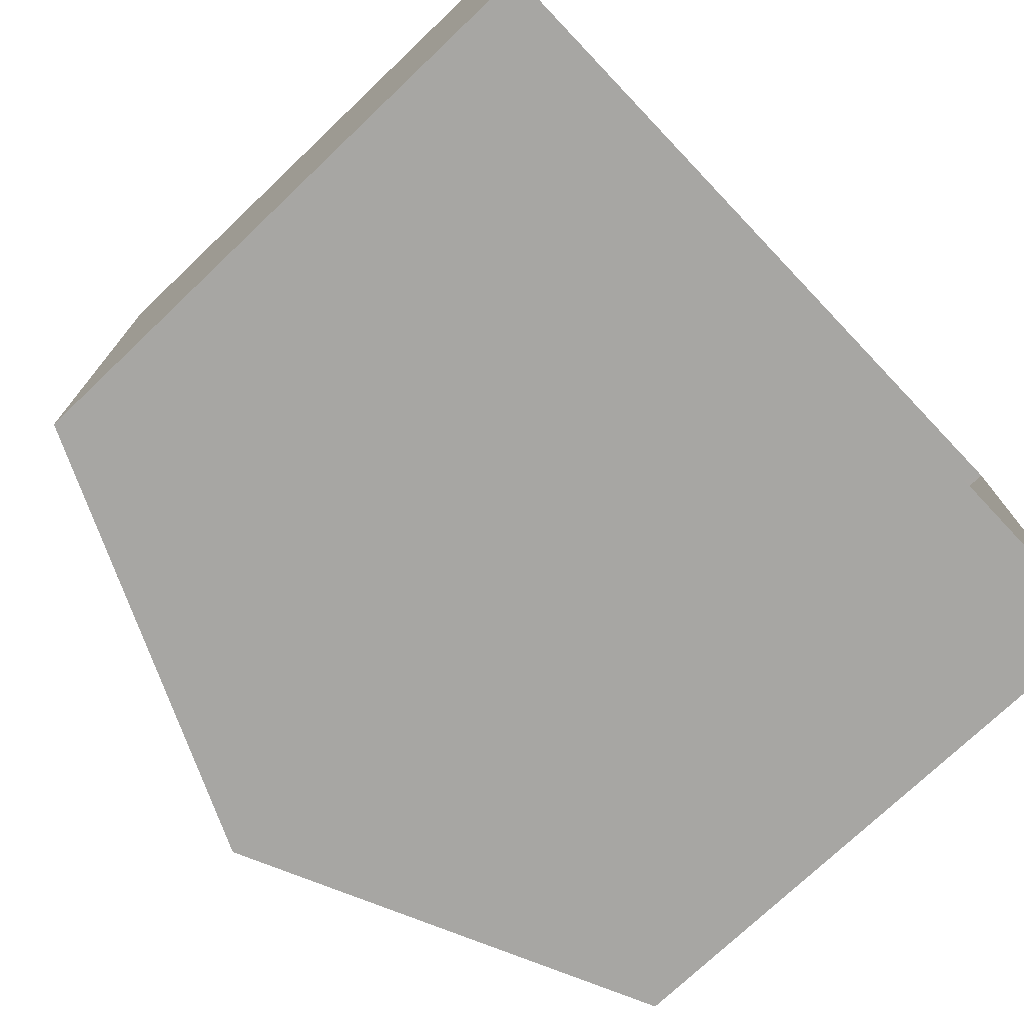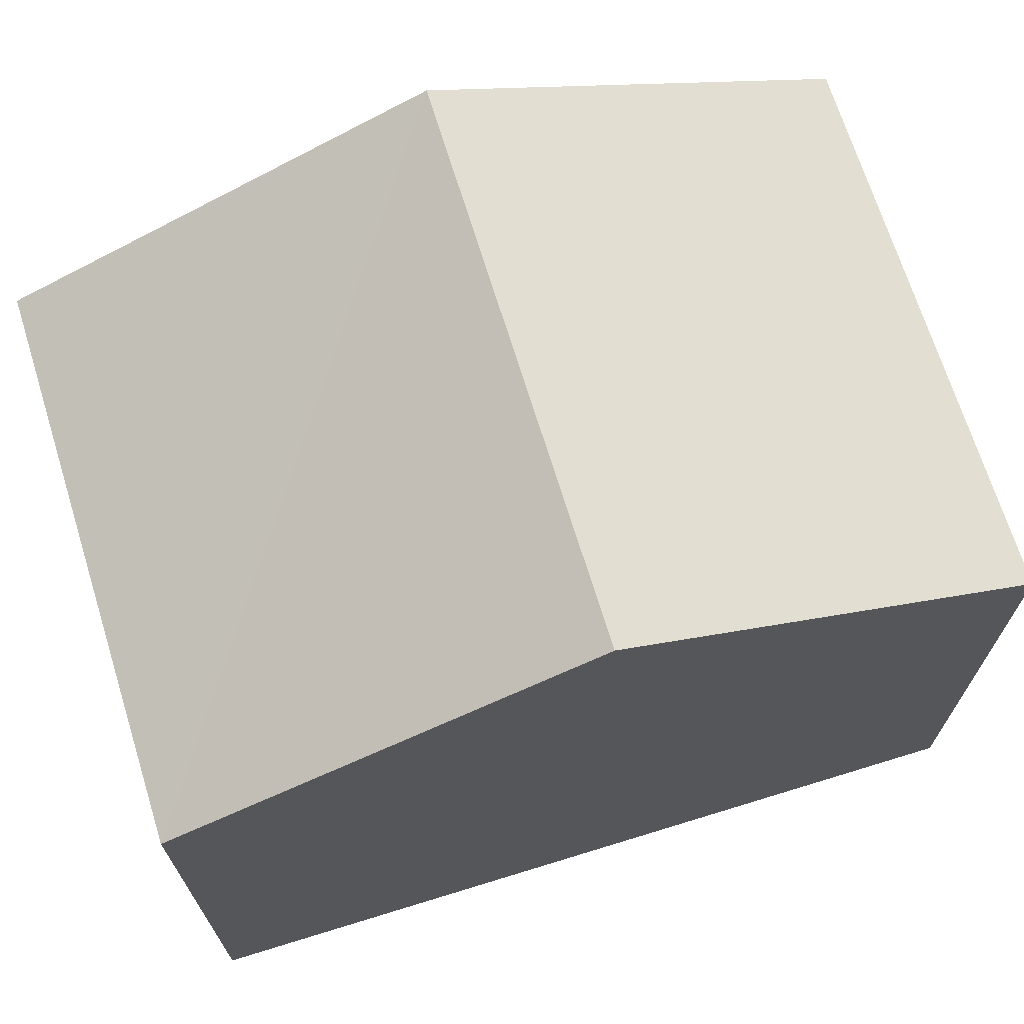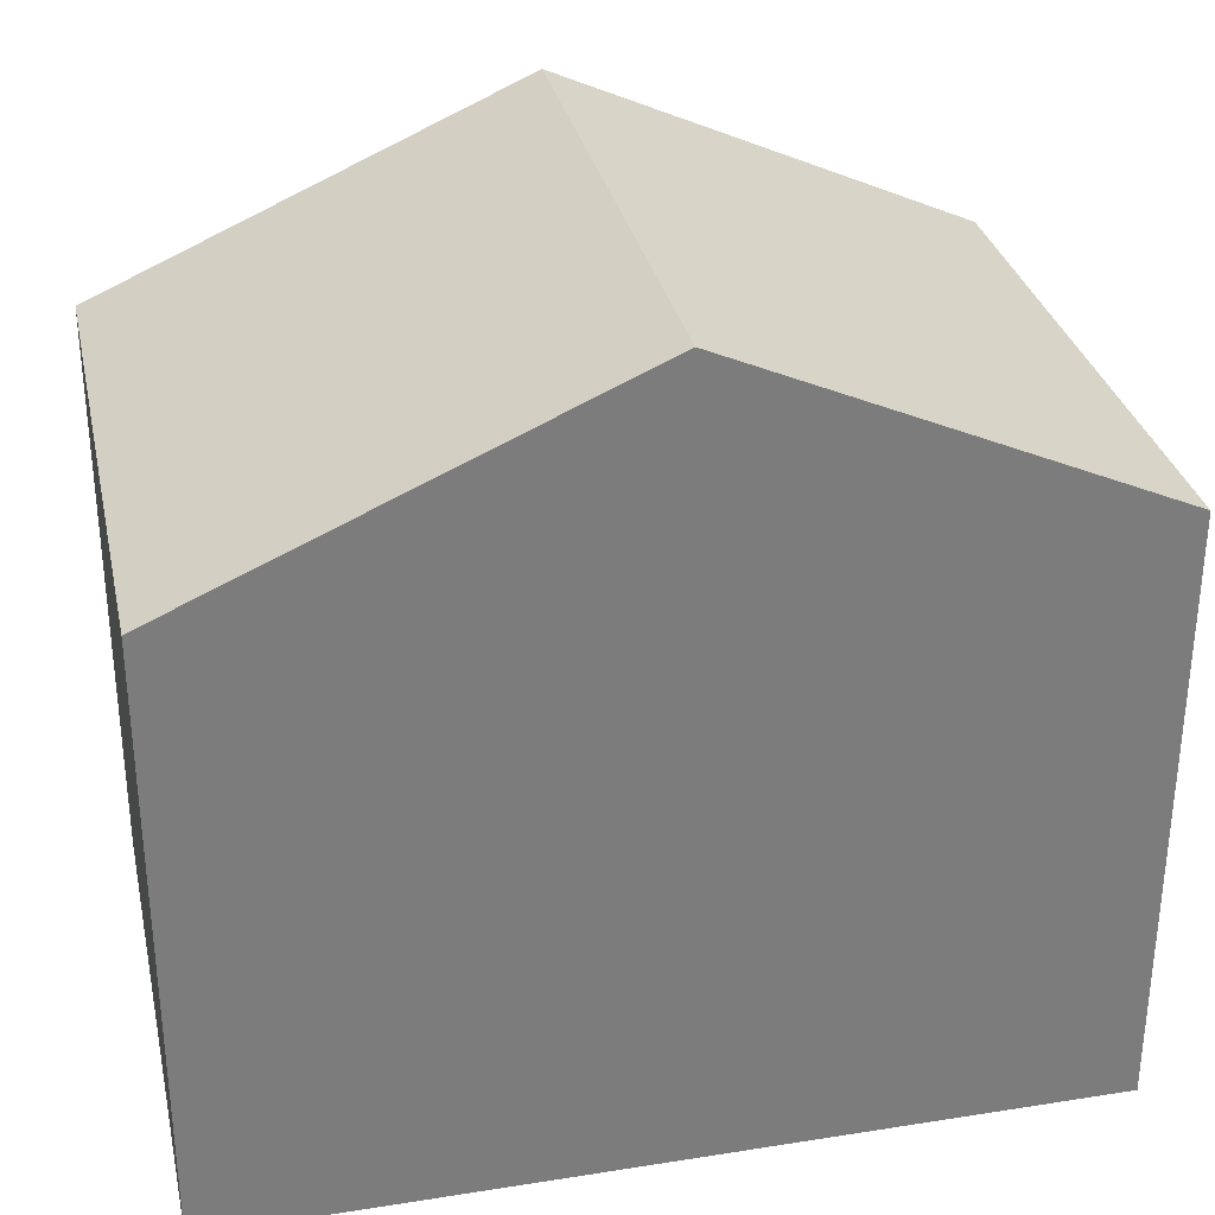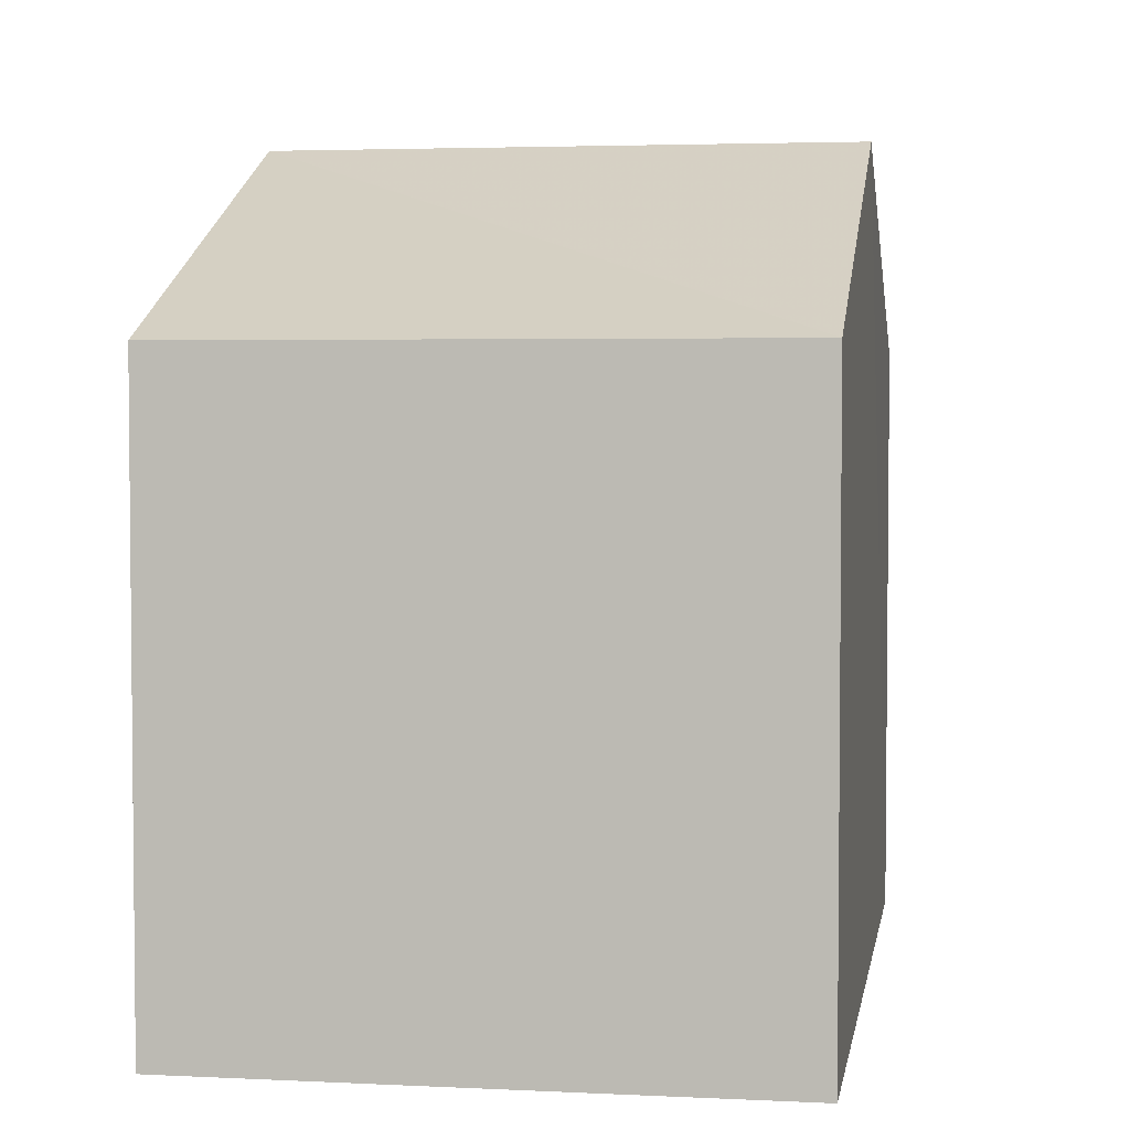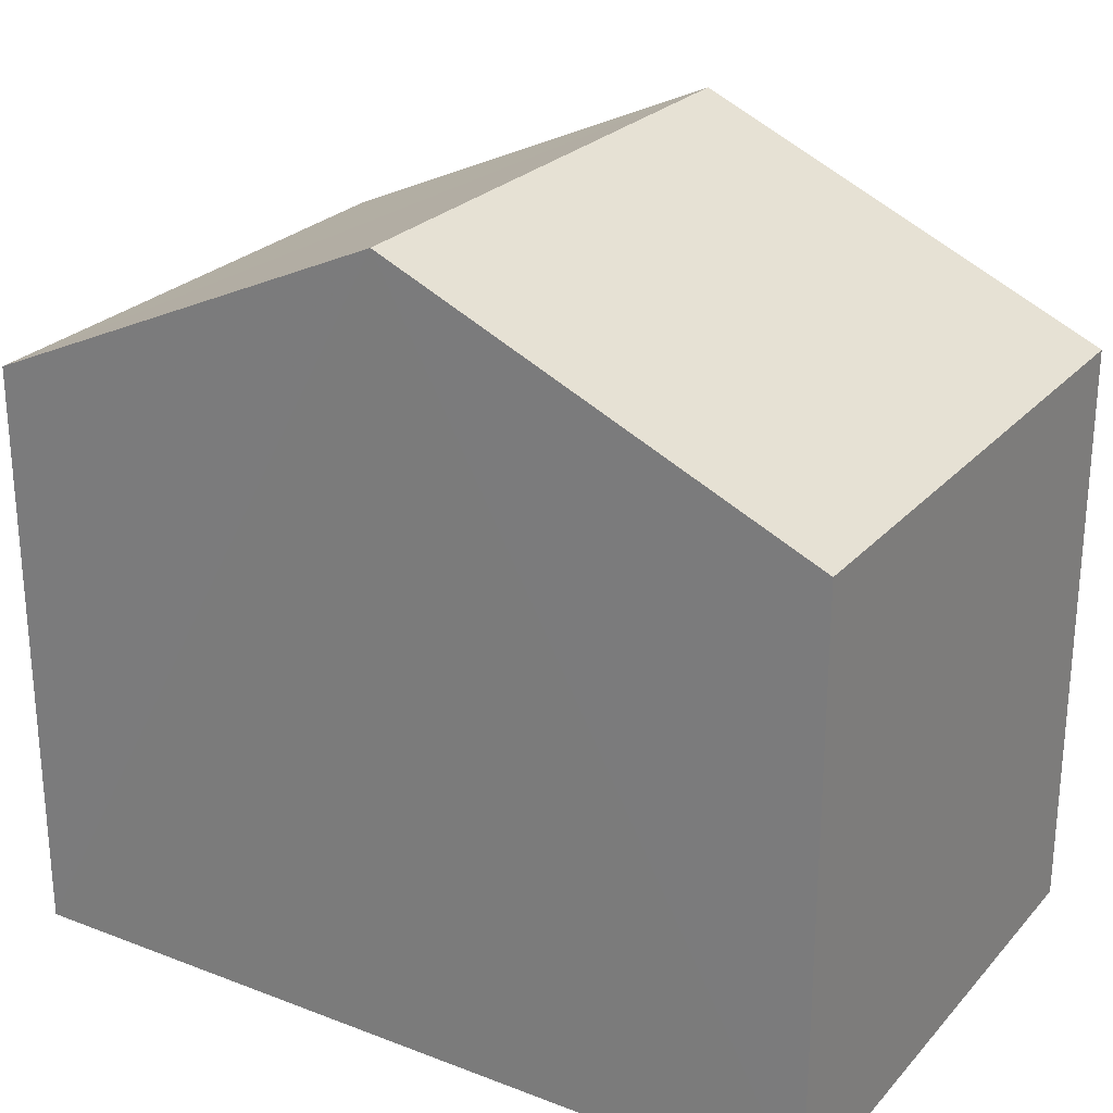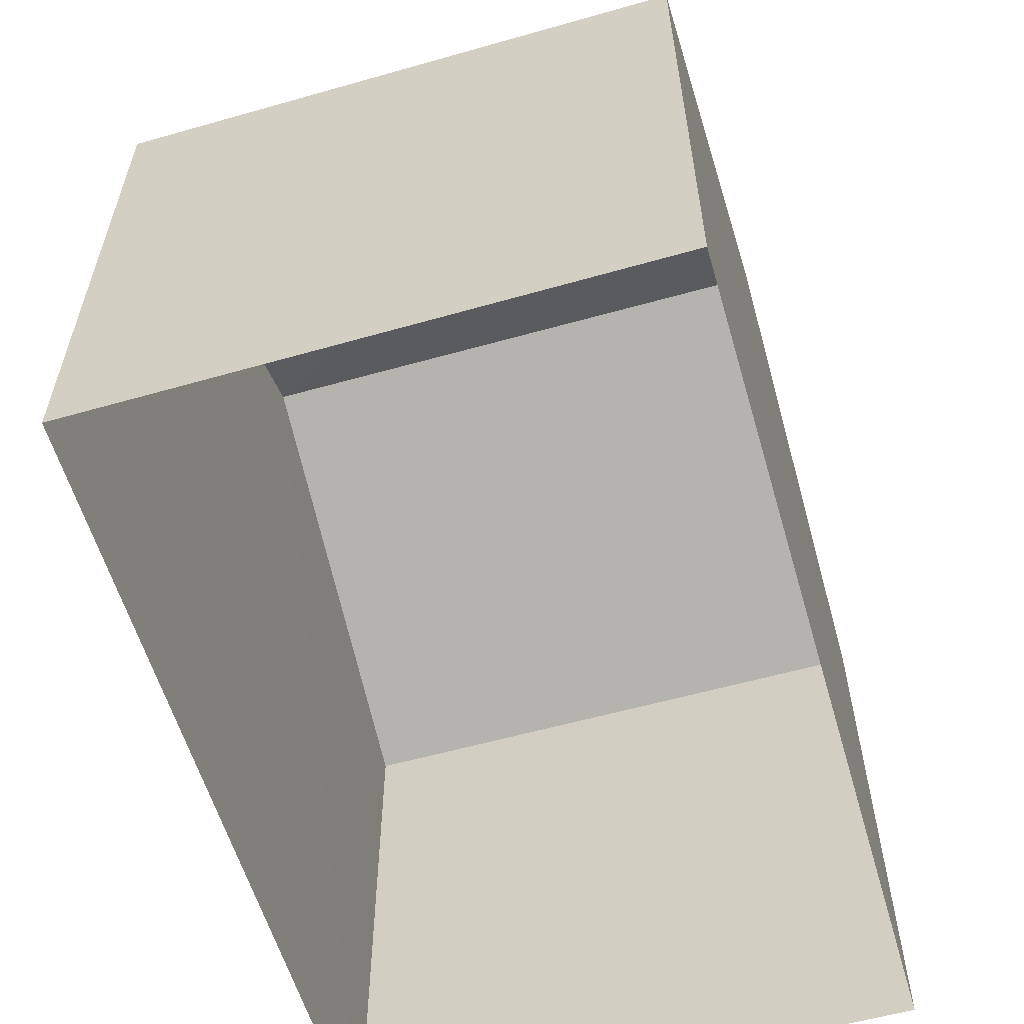
<metadata>
{"format":"obj","ext":"obj","renderer":"f3d","projection":"perspective","resolution":1024,"background":"white","views":[{"elev":-74.8,"azim":133.5,"up":"+Y"},{"elev":69.4,"azim":161.9,"up":"+Z"},{"elev":31.5,"azim":166.4,"up":"+Z"},{"elev":3.6,"azim":-81.6,"up":"+Z"},{"elev":25.5,"azim":30.6,"up":"+Z"},{"elev":-58.7,"azim":-74.8,"up":"+Z"}]}
</metadata>
<code>
v -3.733e+05 -1.043e+05 26.53
v -3.733e+05 -1.043e+05 26.53
v -3.733e+05 -1.043e+05 26.53
v -3.733e+05 -1.043e+05 26.53
v -3.733e+05 -1.043e+05 34.4
v -3.733e+05 -1.043e+05 32.51
v -3.733e+05 -1.043e+05 34.4
v -3.733e+05 -1.043e+05 32.51
v -3.733e+05 -1.043e+05 32.51
v -3.733e+05 -1.043e+05 32.51
f 1 2 3
f 1 4 2
f 5 6 7
f 5 8 6
f 7 9 5
f 7 10 9
f 10 3 2
f 9 10 2
f 6 1 7
f 1 3 7
f 3 10 7
f 8 4 1
f 6 8 1
f 9 2 5
f 2 4 5
f 4 8 5

</code>
